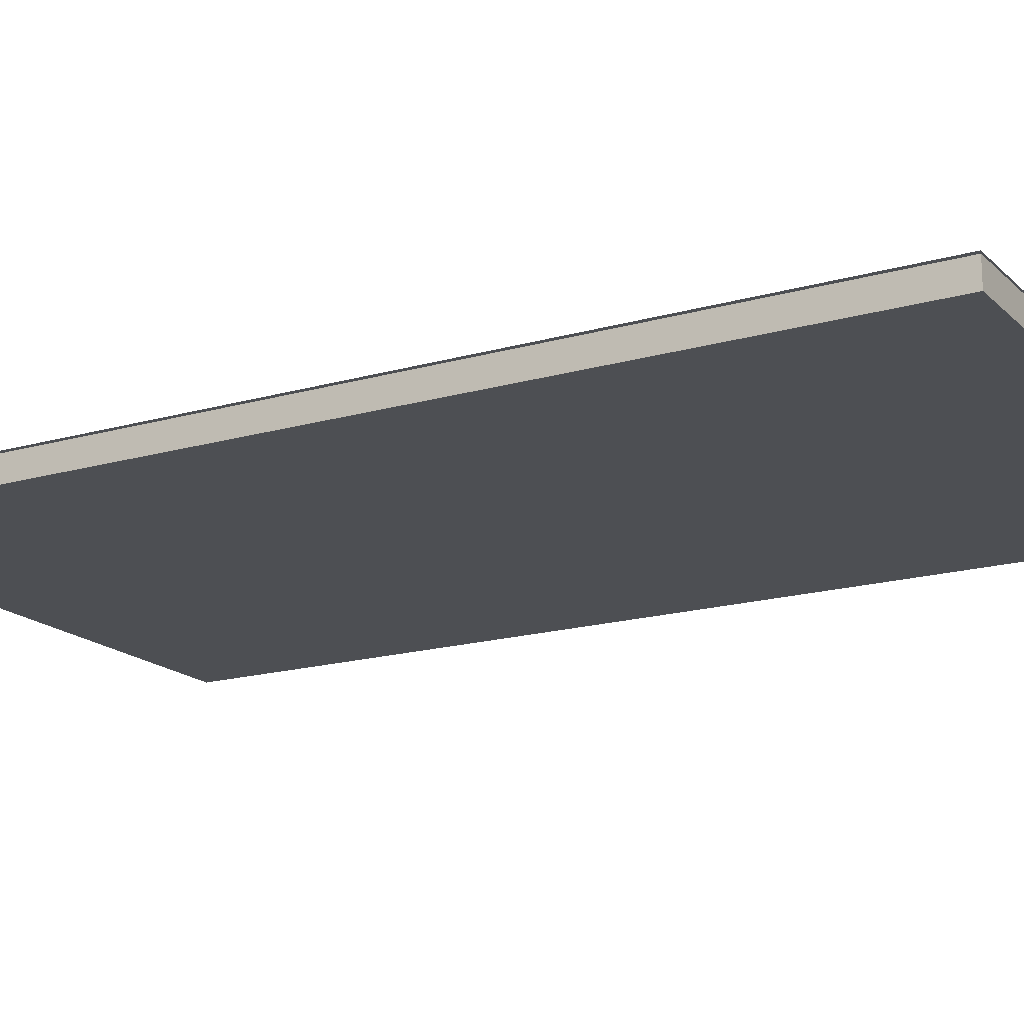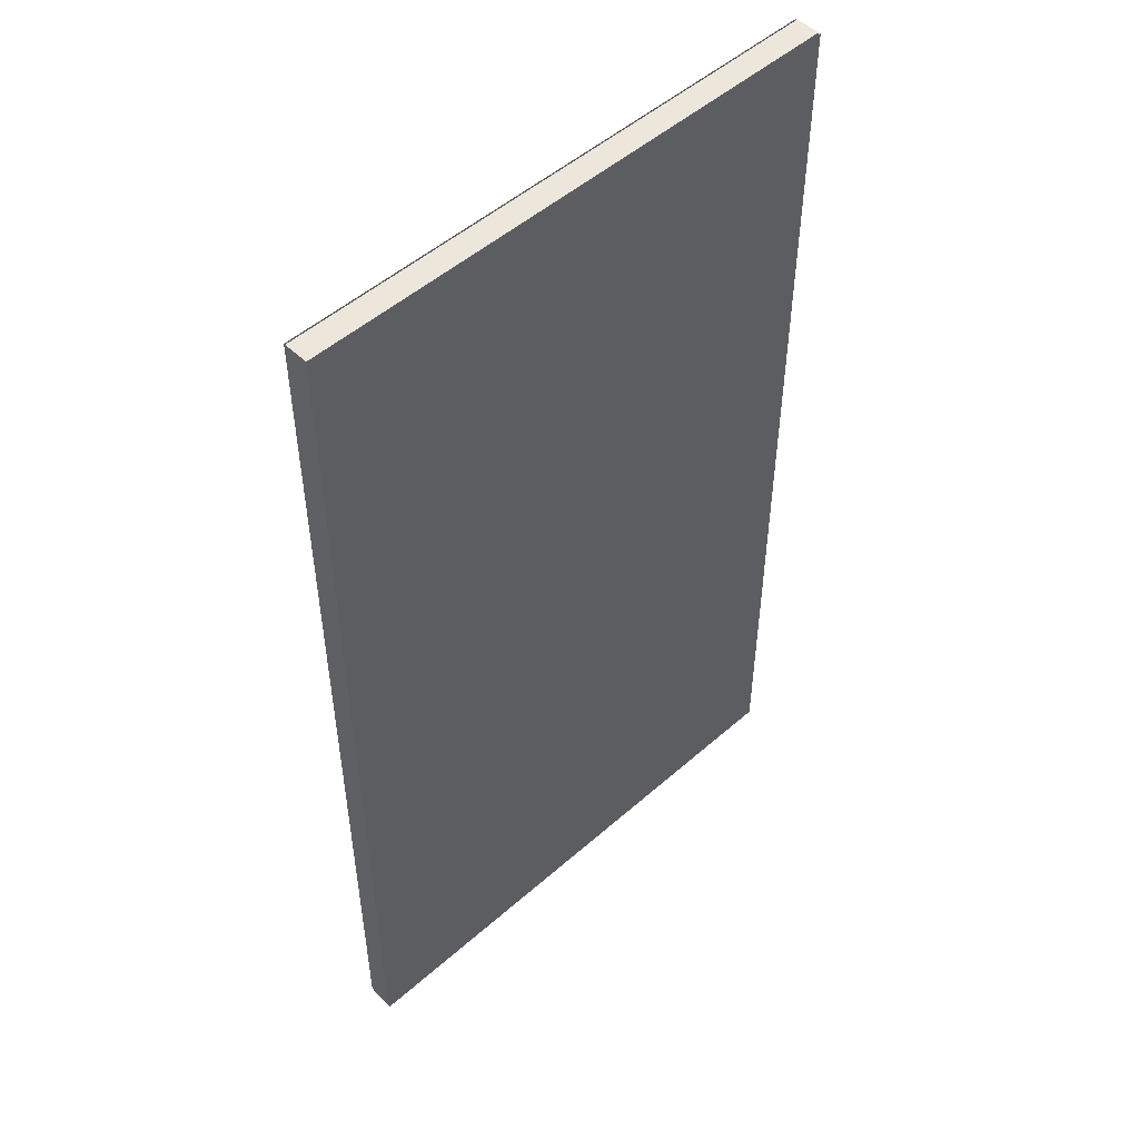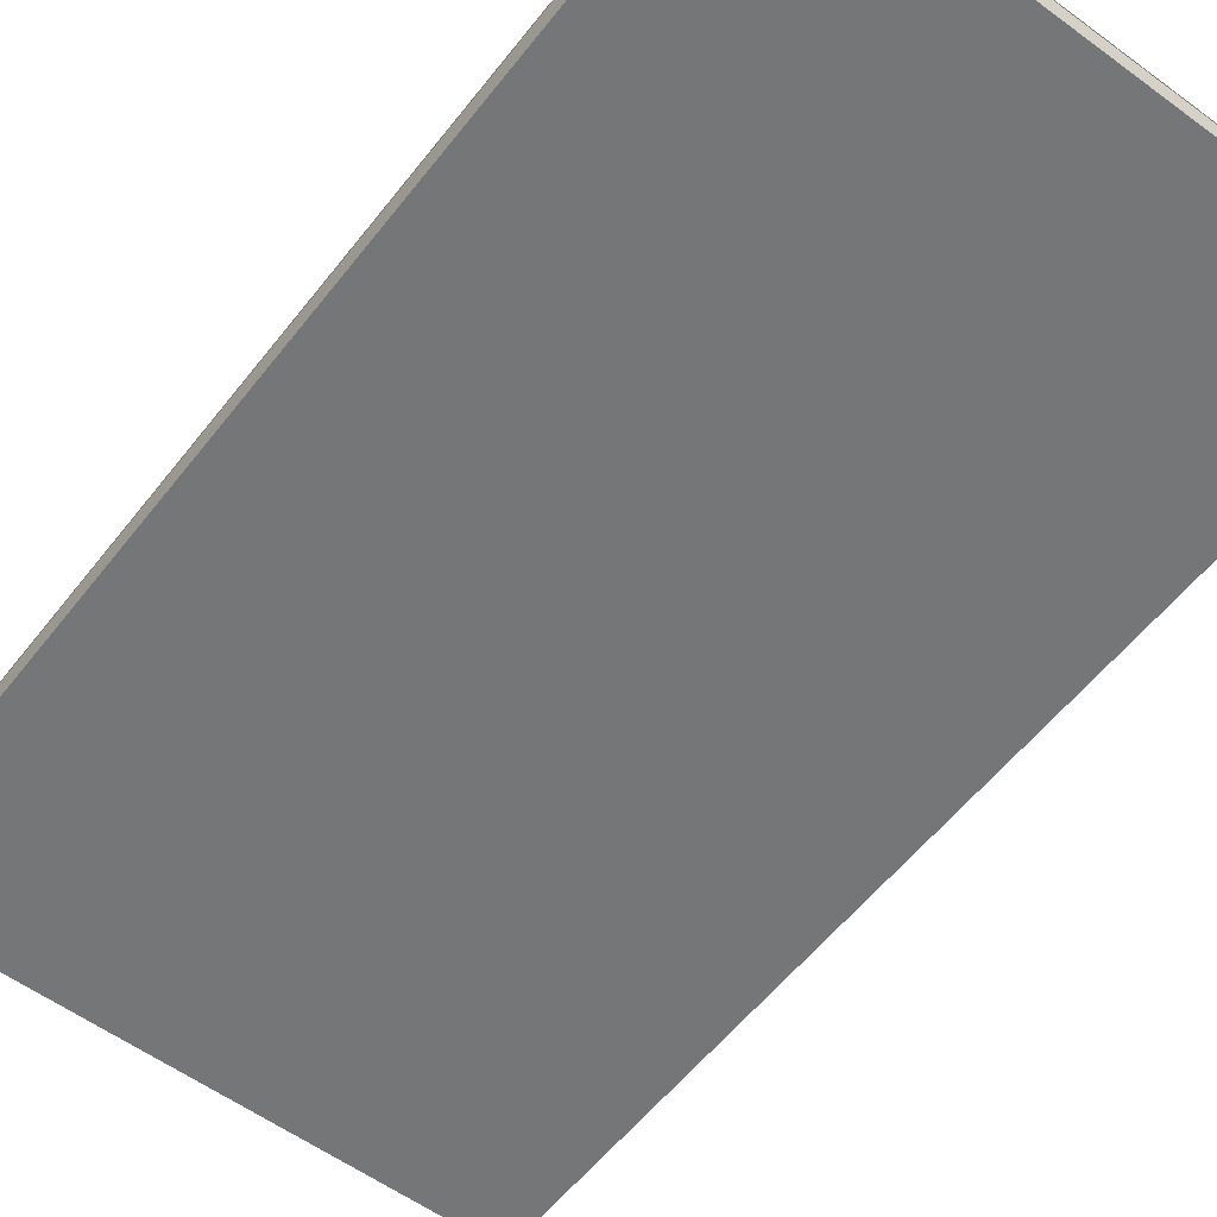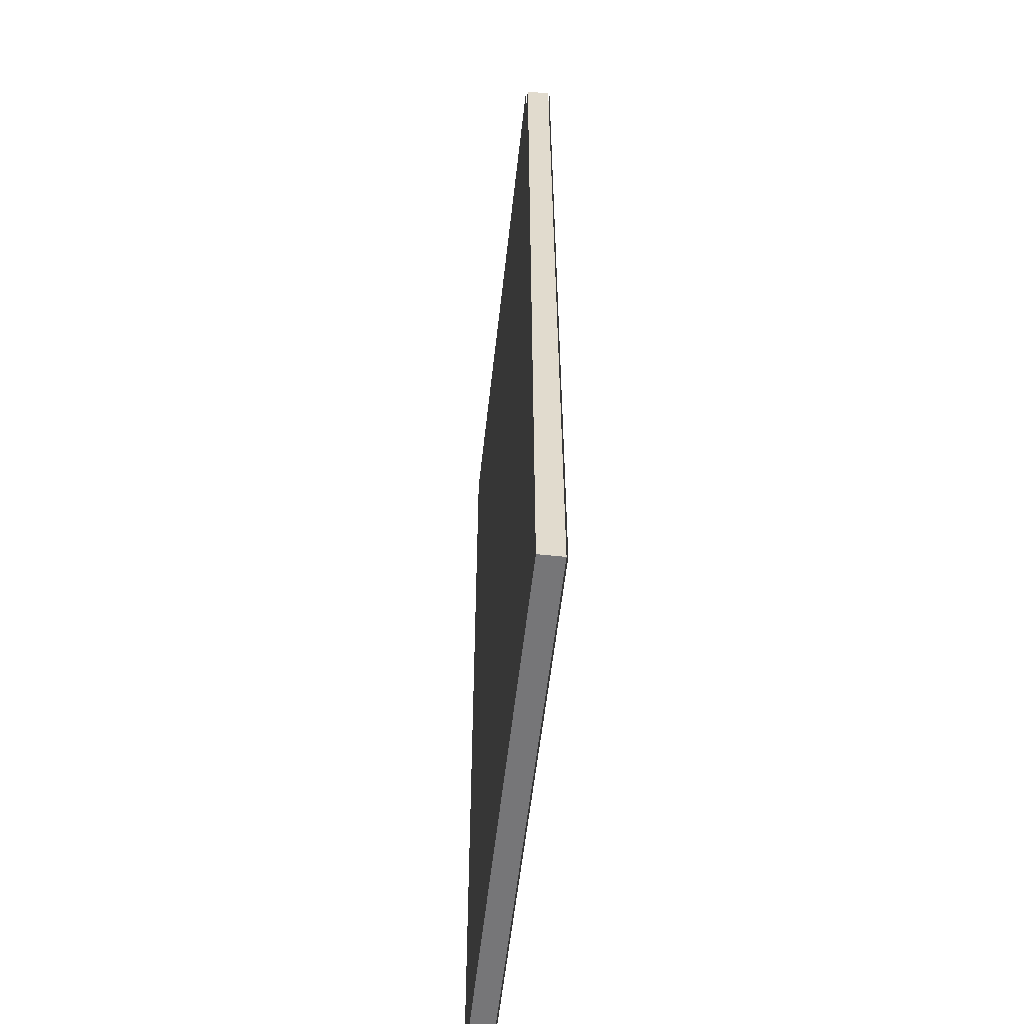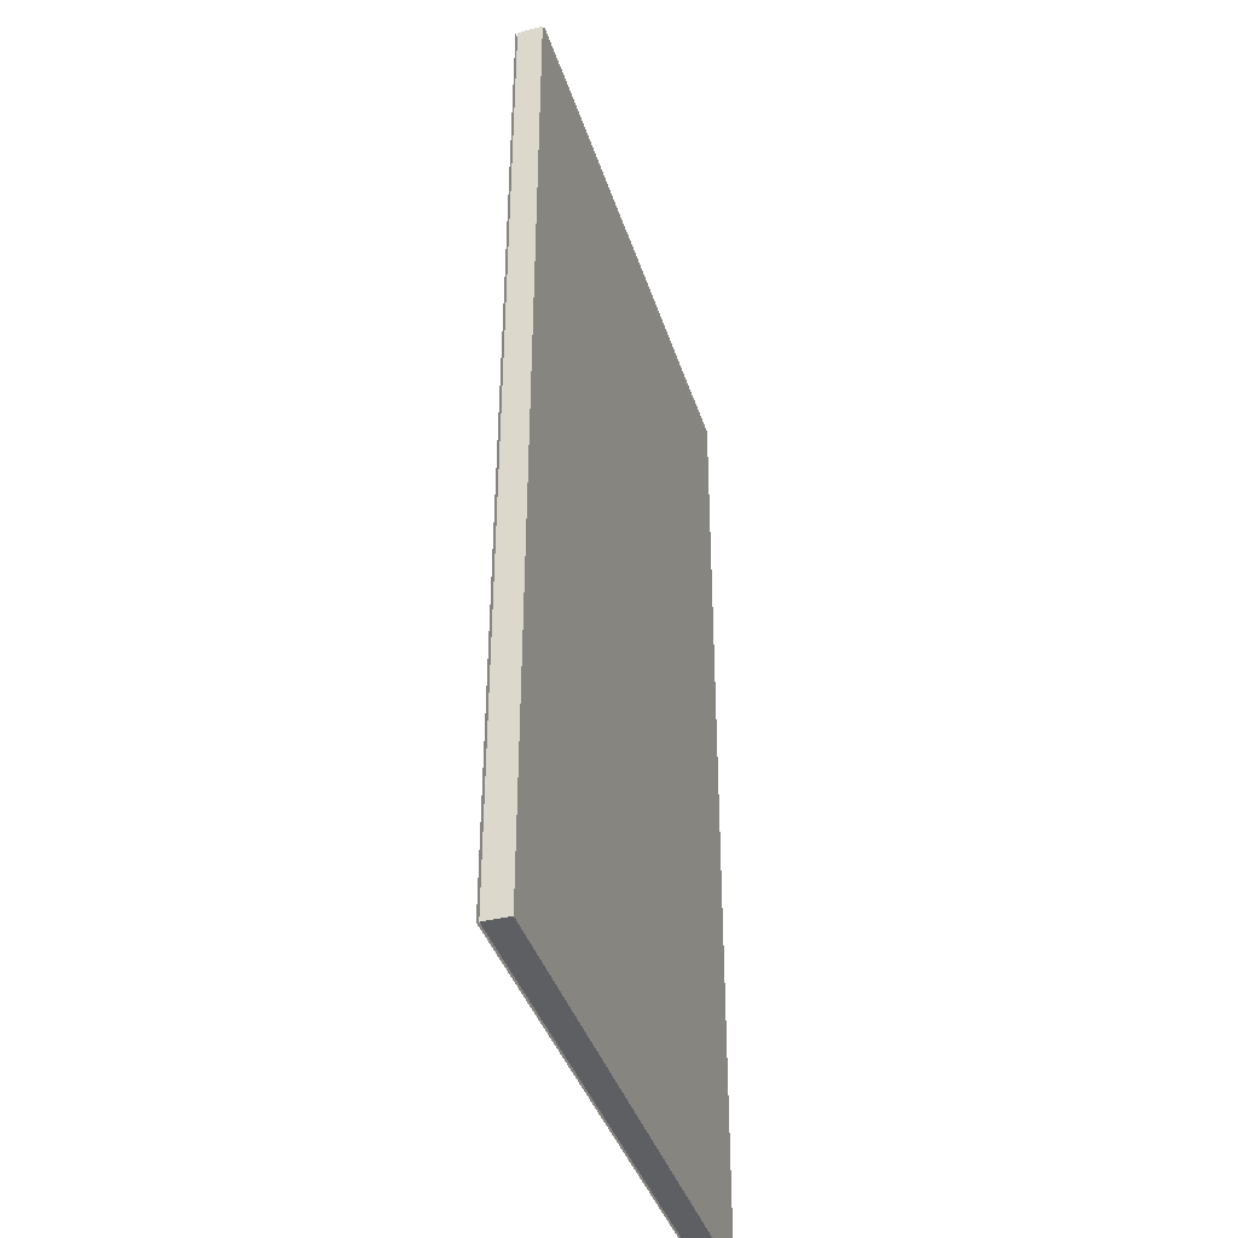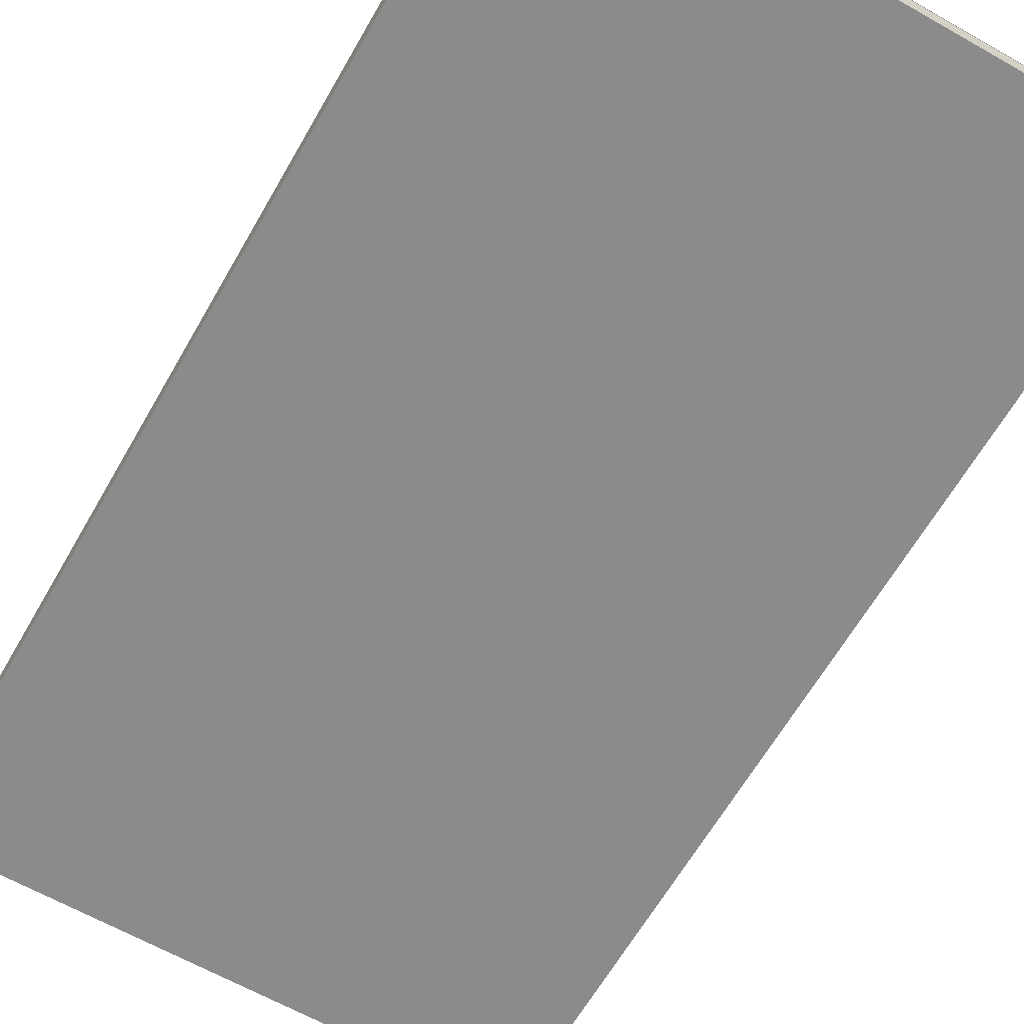
<metadata>
{"format":"obj","ext":"obj","renderer":"f3d","projection":"perspective","resolution":1024,"background":"white","views":[{"elev":-17.5,"azim":119.8,"up":"+Z"},{"elev":50.8,"azim":-43.8,"up":"+Y"},{"elev":-56.7,"azim":-37.5,"up":"+Z"},{"elev":-56.9,"azim":83.7,"up":"+Y"},{"elev":-40.2,"azim":107.2,"up":"+Y"},{"elev":-63.8,"azim":-29.8,"up":"+Z"}]}
</metadata>
<code>
v 0.025 0.025 0.05011
v 0.5679 0.025 0.05011
v 0.5679 0.975 0.05011
v 0.025 0.025 0.02636
v 0.5679 0.025 0.02636
v 0.5679 0.975 0.02636
v 0.025 0.975 0.02636
v 0.025 0.975 0.05011
v 0.025 0.025 0.05214
v 0.5679 0.025 0.05214
v 0.5679 0.975 0.05214
v 0.025 0.025 0.025
v 0.5679 0.025 0.025
v 0.5679 0.975 0.025
v 0.025 0.975 0.05214
v 0.025 0.975 0.025
v 0.2964 0.025 0.05011
v 0.5679 0.5 0.05011
v 0.2964 0.5 0.05011
v 0.2964 0.025 0.02636
v 0.5679 0.5 0.02636
v 0.2964 0.5 0.02636
v 0.5679 0.025 0.03823
v 0.2964 0.025 0.03823
v 0.5679 0.5 0.03823
v 0.5679 0.975 0.03823
v 0.2964 0.975 0.02636
v 0.2964 0.975 0.03823
v 0.025 0.975 0.03823
v 0.025 0.5 0.05011
v 0.025 0.5 0.03823
v 0.2964 0.025 0.05214
v 0.5679 0.5 0.05214
v 0.2964 0.5 0.05214
v 0.2964 0.025 0.025
v 0.5679 0.5 0.025
v 0.2964 0.5 0.025
v 0.2964 0.975 0.05011
v 0.025 0.5 0.02636
v 0.025 0.025 0.03823
v 0.2964 0.975 0.05214
v 0.025 0.5 0.05214
v 0.2964 0.975 0.025
v 0.025 0.5 0.025
v 0.1607 0.025 0.05011
v 0.2964 0.2625 0.05011
v 0.1607 0.2625 0.05011
v 0.4321 0.025 0.05011
v 0.5679 0.2625 0.05011
v 0.4321 0.2625 0.05011
v 0.5679 0.7375 0.05011
v 0.4321 0.7375 0.05011
v 0.4321 0.5 0.05011
v 0.1607 0.025 0.02636
v 0.2964 0.2625 0.02636
v 0.1607 0.2625 0.02636
v 0.4321 0.025 0.02636
v 0.5679 0.2625 0.02636
v 0.4321 0.2625 0.02636
v 0.5679 0.7375 0.02636
v 0.4321 0.7375 0.02636
v 0.4321 0.5 0.02636
v 0.2964 0.025 0.04417
v 0.1607 0.025 0.04417
v 0.5679 0.025 0.04417
v 0.4321 0.025 0.04417
v 0.5679 0.025 0.03229
v 0.4321 0.025 0.03229
v 0.4321 0.025 0.03823
v 0.5679 0.2625 0.03823
v 0.5679 0.2625 0.04417
v 0.5679 0.2625 0.03229
v 0.5679 0.7375 0.03229
v 0.5679 0.5 0.03229
v 0.5679 0.975 0.04417
v 0.4321 0.975 0.03823
v 0.4321 0.975 0.04417
v 0.5679 0.975 0.03229
v 0.4321 0.975 0.02636
v 0.4321 0.975 0.03229
v 0.1607 0.975 0.02636
v 0.1607 0.975 0.03229
v 0.2964 0.975 0.03229
v 0.025 0.975 0.03229
v 0.025 0.7375 0.03823
v 0.025 0.7375 0.03229
v 0.025 0.975 0.04417
v 0.025 0.7375 0.05011
v 0.025 0.7375 0.04417
v 0.025 0.2625 0.05011
v 0.025 0.2625 0.04417
v 0.025 0.5 0.04417
v 0.1607 0.025 0.05214
v 0.2964 0.2625 0.05214
v 0.1607 0.2625 0.05214
v 0.4321 0.025 0.05214
v 0.5679 0.2625 0.05214
v 0.4321 0.2625 0.05214
v 0.5679 0.7375 0.05214
v 0.4321 0.7375 0.05214
v 0.4321 0.5 0.05214
v 0.1607 0.025 0.025
v 0.2964 0.2625 0.025
v 0.1607 0.2625 0.025
v 0.4321 0.025 0.025
v 0.5679 0.2625 0.025
v 0.4321 0.2625 0.025
v 0.5679 0.7375 0.025
v 0.4321 0.7375 0.025
v 0.4321 0.5 0.025
v 0.1607 0.5 0.05011
v 0.4321 0.975 0.05011
v 0.2964 0.7375 0.05011
v 0.1607 0.975 0.05011
v 0.1607 0.7375 0.05011
v 0.1607 0.5 0.02636
v 0.025 0.2625 0.02636
v 0.2964 0.7375 0.02636
v 0.025 0.7375 0.02636
v 0.1607 0.7375 0.02636
v 0.1607 0.025 0.03823
v 0.025 0.025 0.04417
v 0.2964 0.025 0.03229
v 0.025 0.025 0.03229
v 0.1607 0.025 0.03229
v 0.5679 0.5 0.04417
v 0.5679 0.7375 0.03823
v 0.5679 0.7375 0.04417
v 0.2964 0.975 0.04417
v 0.1607 0.975 0.03823
v 0.1607 0.975 0.04417
v 0.025 0.5 0.03229
v 0.025 0.2625 0.03823
v 0.025 0.2625 0.03229
v 0.1607 0.5 0.05214
v 0.025 0.2625 0.05214
v 0.4321 0.975 0.05214
v 0.2964 0.7375 0.05214
v 0.1607 0.975 0.05214
v 0.025 0.7375 0.05214
v 0.1607 0.7375 0.05214
v 0.1607 0.5 0.025
v 0.025 0.2625 0.025
v 0.4321 0.975 0.025
v 0.2964 0.7375 0.025
v 0.1607 0.975 0.025
v 0.025 0.7375 0.025
v 0.1607 0.7375 0.025
f 1 45 47
f 45 17 46
f 46 19 47
f 45 46 47
f 17 48 50
f 48 2 49
f 49 18 50
f 48 49 50
f 18 51 53
f 51 3 52
f 52 19 53
f 51 52 53
f 17 50 46
f 50 18 53
f 53 19 46
f 50 53 46
f 4 54 56
f 54 20 55
f 55 22 56
f 54 55 56
f 20 57 59
f 57 5 58
f 58 21 59
f 57 58 59
f 21 60 62
f 60 6 61
f 61 22 62
f 60 61 62
f 20 59 55
f 59 21 62
f 62 22 55
f 59 62 55
f 1 45 64
f 45 17 63
f 63 24 64
f 45 63 64
f 17 48 66
f 48 2 65
f 65 23 66
f 48 65 66
f 23 67 69
f 67 5 68
f 68 24 69
f 67 68 69
f 17 66 63
f 66 23 69
f 69 24 63
f 66 69 63
f 2 65 71
f 65 23 70
f 70 25 71
f 65 70 71
f 23 67 72
f 67 5 58
f 58 21 72
f 67 58 72
f 21 60 74
f 60 6 73
f 73 25 74
f 60 73 74
f 23 72 70
f 72 21 74
f 74 25 70
f 72 74 70
f 3 75 77
f 75 26 76
f 76 28 77
f 75 76 77
f 26 78 80
f 78 6 79
f 79 27 80
f 78 79 80
f 27 81 83
f 81 7 82
f 82 28 83
f 81 82 83
f 26 80 76
f 80 27 83
f 83 28 76
f 80 83 76
f 7 84 86
f 84 29 85
f 85 31 86
f 84 85 86
f 29 87 89
f 87 8 88
f 88 30 89
f 87 88 89
f 30 90 92
f 90 1 91
f 91 31 92
f 90 91 92
f 29 89 85
f 89 30 92
f 92 31 85
f 89 92 85
f 9 93 95
f 93 32 94
f 94 34 95
f 93 94 95
f 32 96 98
f 96 10 97
f 97 33 98
f 96 97 98
f 33 99 101
f 99 11 100
f 100 34 101
f 99 100 101
f 32 98 94
f 98 33 101
f 101 34 94
f 98 101 94
f 12 102 104
f 102 35 103
f 103 37 104
f 102 103 104
f 35 105 107
f 105 13 106
f 106 36 107
f 105 106 107
f 36 108 110
f 108 14 109
f 109 37 110
f 108 109 110
f 35 107 103
f 107 36 110
f 110 37 103
f 107 110 103
f 1 47 90
f 47 19 111
f 111 30 90
f 47 111 90
f 19 52 113
f 52 3 112
f 112 38 113
f 52 112 113
f 38 114 115
f 114 8 88
f 88 30 115
f 114 88 115
f 19 113 111
f 113 38 115
f 115 30 111
f 113 115 111
f 4 56 117
f 56 22 116
f 116 39 117
f 56 116 117
f 22 61 118
f 61 6 79
f 79 27 118
f 61 79 118
f 27 81 120
f 81 7 119
f 119 39 120
f 81 119 120
f 22 118 116
f 118 27 120
f 120 39 116
f 118 120 116
f 1 64 122
f 64 24 121
f 121 40 122
f 64 121 122
f 24 68 123
f 68 5 57
f 57 20 123
f 68 57 123
f 20 54 125
f 54 4 124
f 124 40 125
f 54 124 125
f 24 123 121
f 123 20 125
f 125 40 121
f 123 125 121
f 2 71 49
f 71 25 126
f 126 18 49
f 71 126 49
f 25 73 127
f 73 6 78
f 78 26 127
f 73 78 127
f 26 75 128
f 75 3 51
f 51 18 128
f 75 51 128
f 25 127 126
f 127 26 128
f 128 18 126
f 127 128 126
f 3 77 112
f 77 28 129
f 129 38 112
f 77 129 112
f 28 82 130
f 82 7 84
f 84 29 130
f 82 84 130
f 29 87 131
f 87 8 114
f 114 38 131
f 87 114 131
f 28 130 129
f 130 29 131
f 131 38 129
f 130 131 129
f 7 86 119
f 86 31 132
f 132 39 119
f 86 132 119
f 31 91 133
f 91 1 122
f 122 40 133
f 91 122 133
f 40 124 134
f 124 4 117
f 117 39 134
f 124 117 134
f 31 133 132
f 133 40 134
f 134 39 132
f 133 134 132
f 9 95 136
f 95 34 135
f 135 42 136
f 95 135 136
f 34 100 138
f 100 11 137
f 137 41 138
f 100 137 138
f 41 139 141
f 139 15 140
f 140 42 141
f 139 140 141
f 34 138 135
f 138 41 141
f 141 42 135
f 138 141 135
f 12 104 143
f 104 37 142
f 142 44 143
f 104 142 143
f 37 109 145
f 109 14 144
f 144 43 145
f 109 144 145
f 43 146 148
f 146 16 147
f 147 44 148
f 146 147 148
f 37 145 142
f 145 43 148
f 148 44 142
f 145 148 142

</code>
